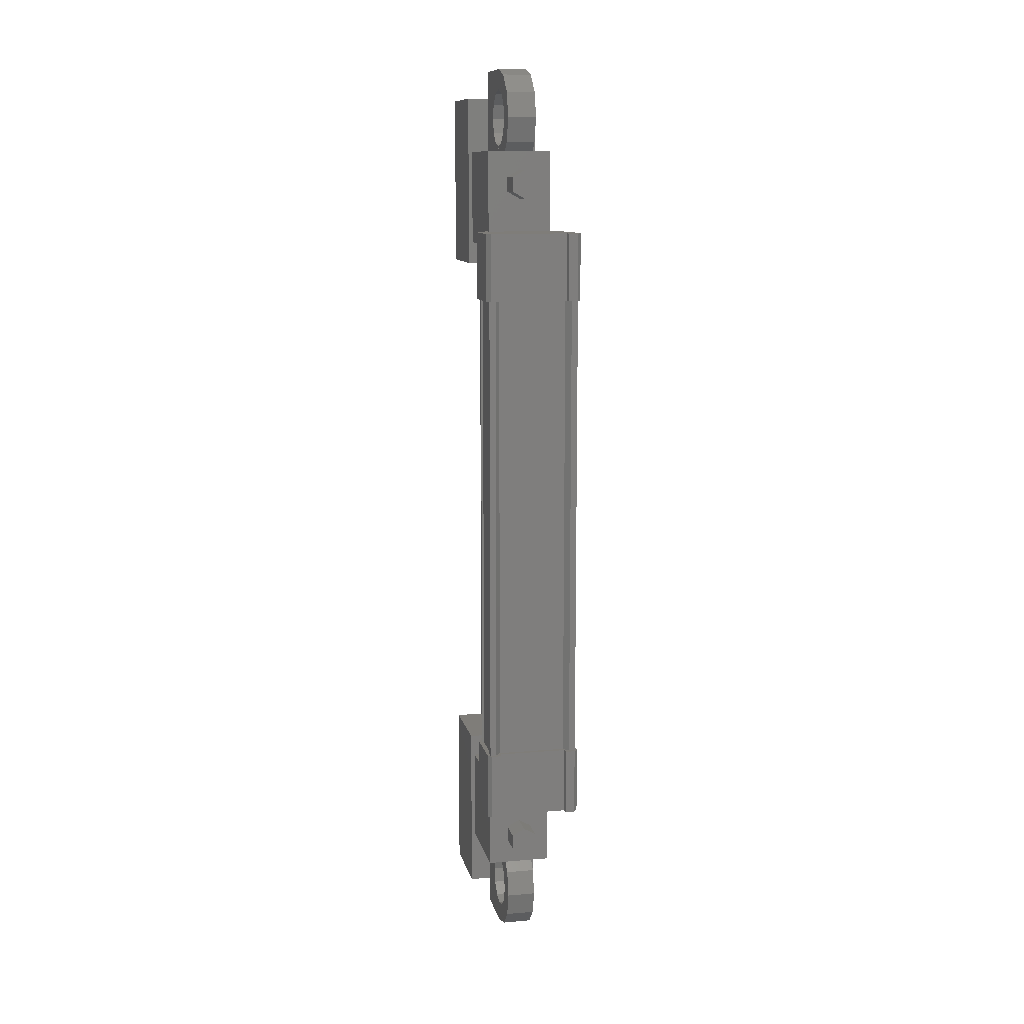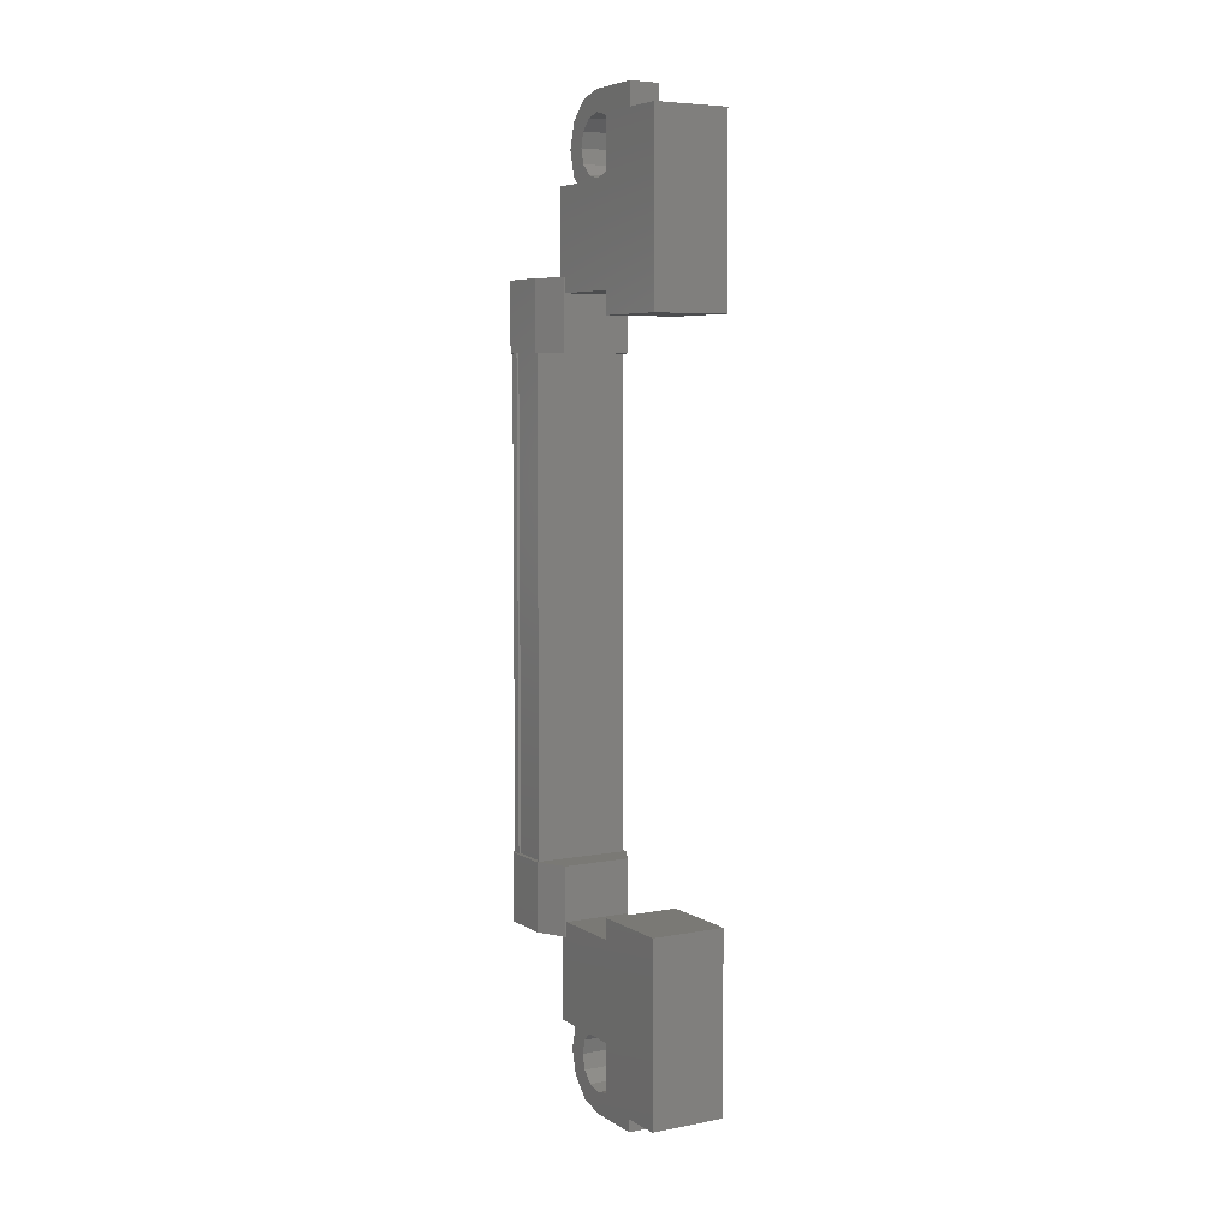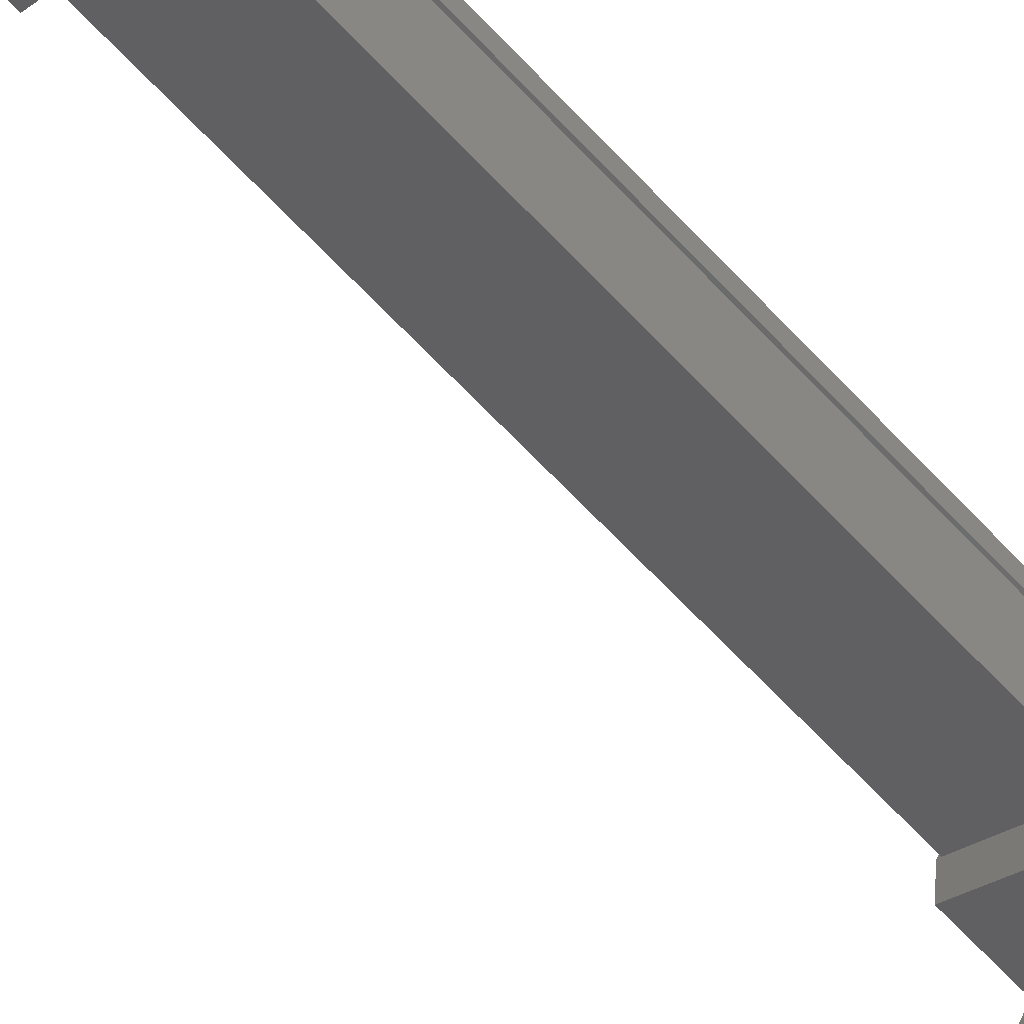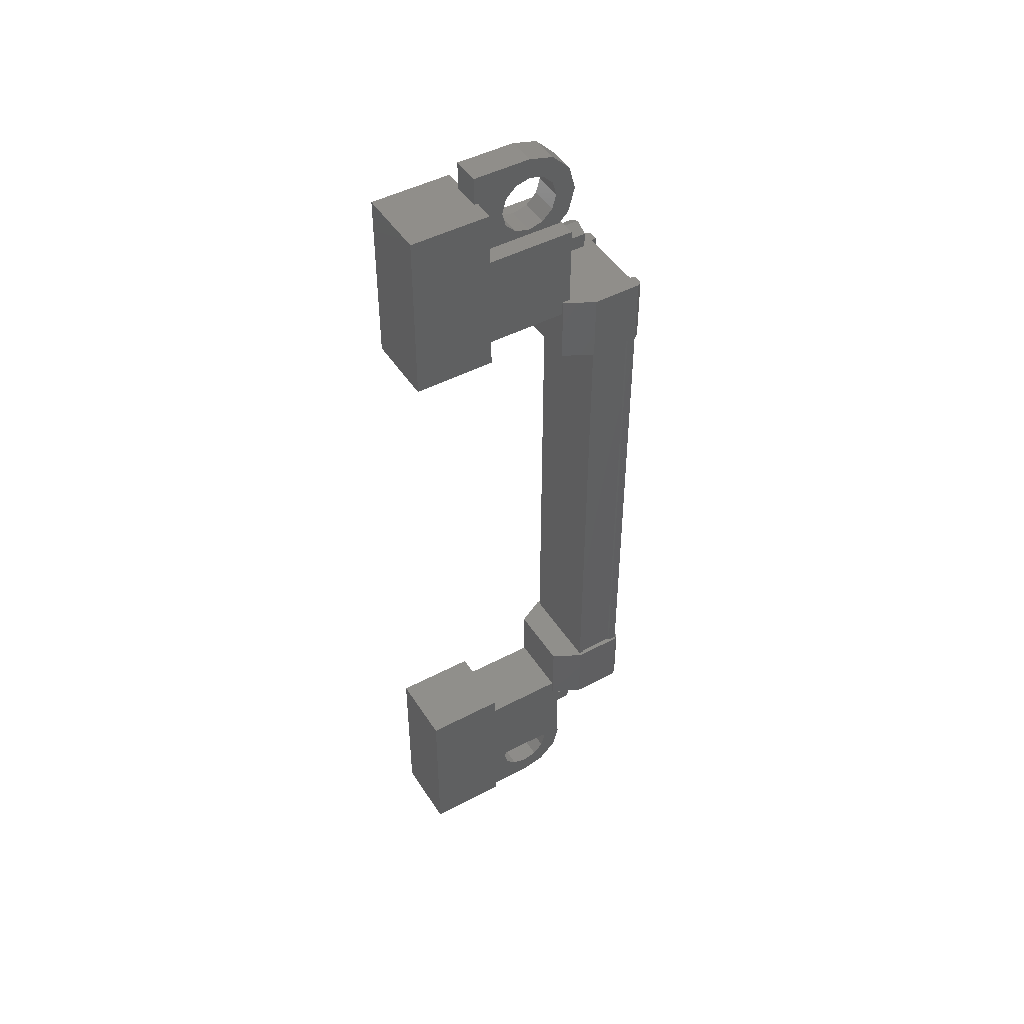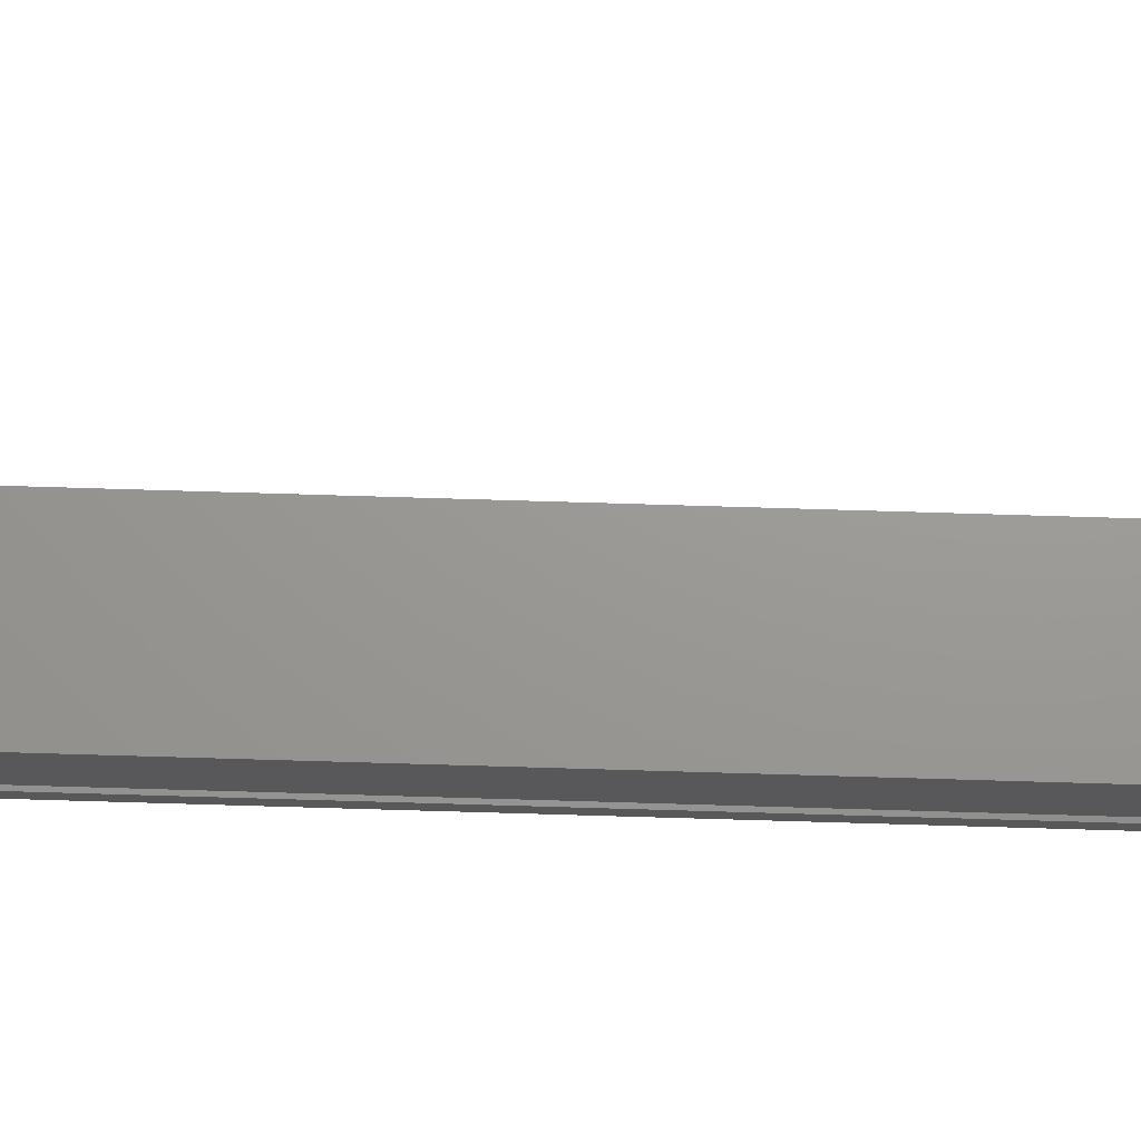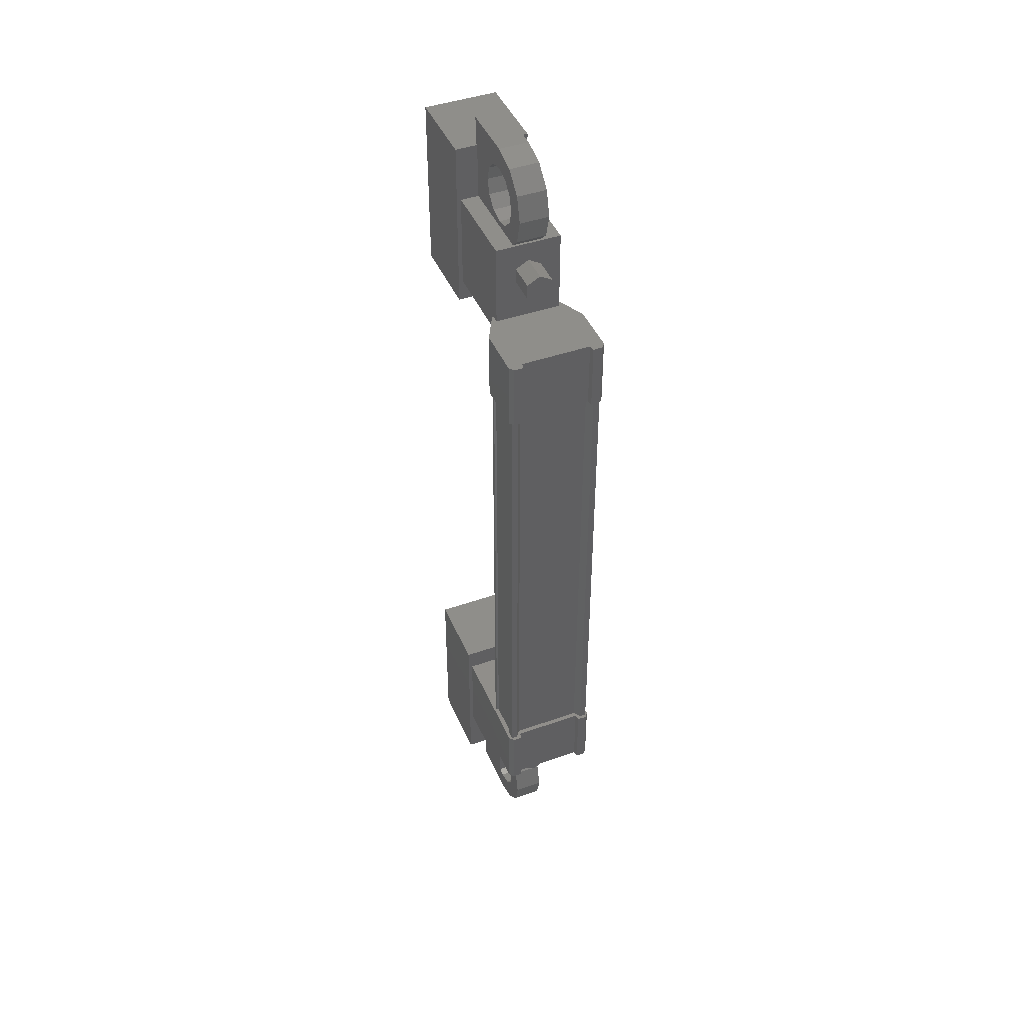
<metadata>
{"format":"stl","ext":"stl","renderer":"f3d","projection":"perspective","resolution":1024,"background":"white","views":[{"elev":11.0,"azim":21.9,"up":"+Y"},{"elev":6.1,"azim":-176.1,"up":"+Y"},{"elev":-67.1,"azim":43.4,"up":"+Z"},{"elev":46.6,"azim":-87.2,"up":"+Y"},{"elev":-76.0,"azim":-91.7,"up":"+Z"},{"elev":44.1,"azim":11.5,"up":"+Y"}]}
</metadata>
<code>
# stl→obj: 214 verts, 392 faces
v -124.7 -267.5 266.2
v -125 -267.5 265.8
v -124.9 -267.6 266.3
v -125.2 -267.6 265.9
v -124.9 -267.8 266.3
v -125.2 -267.8 265.9
v -124.7 -268 266.2
v -125 -268 265.8
v -124.5 -267.8 266.1
v -124.8 -267.8 265.7
v -124.5 -267.6 266.1
v -124.8 -267.6 265.7
v -125 -255.8 265.8
v -124.7 -255.8 266.2
v -125.2 -255.7 265.9
v -124.9 -255.7 266.3
v -125.2 -255.4 265.9
v -124.9 -255.4 266.3
v -125 -255.3 265.8
v -124.7 -255.3 266.2
v -124.8 -255.4 265.7
v -124.5 -255.4 266.1
v -124.8 -255.7 265.7
v -124.5 -255.7 266.1
v -124.7 -255.6 266.2
v -124.7 -267.7 266.2
v -125.3 -266.2 264.2
v -126.4 -266.2 264.9
v -125.3 -269.2 264.2
v -126.4 -269.2 264.9
v -126.1 -269.2 263
v -127.1 -269.2 263.7
v -127.1 -266.2 263.7
v -126.1 -266.2 263
v -126.1 -254 263
v -127.1 -254 263.7
v -125.3 -254 264.2
v -126.4 -254 264.9
v -125.3 -257 264.2
v -126.4 -257 264.9
v -127.1 -257 263.7
v -126.1 -257 263
v -123.7 -266.6 266.4
v -123.7 -256.6 266.4
v -123.9 -266.6 266.4
v -124.9 -257.5 267.3
v -125 -256.4 267.2
v -125 -257.5 267.2
v -125.5 -256.4 266.5
v -124.1 -266.9 265.6
v -123.6 -265.7 266.3
v -123.6 -266.9 266.3
v -123.6 -265.7 266.4
v -124.9 -256.6 267
v -124.9 -256.6 267.2
v -124.9 -266.6 267.2
v -125 -266.6 267.2
v -124.1 -256.6 265.7
v -124.1 -266.6 265.7
v -123.6 -256.4 266.3
v -123.8 -256.4 266.4
v -123.6 -256.4 266.4
v -123.8 -256.4 266.5
v -123.6 -257.5 266.4
v -125 -266.9 267.2
v -124.8 -266.9 267.1
v -124.9 -266.9 267.3
v -124.8 -266.9 267.2
v -124.9 -265.7 267.3
v -124.8 -257.5 267.2
v -124.8 -257.5 267.1
v -125.5 -257.5 266.5
v -124.9 -266.6 267
v -123.9 -256.6 266.4
v -124.1 -265.7 265.6
v -123.8 -265.7 266.4
v -123.8 -265.7 266.5
v -123.8 -266.6 266.3
v -123.8 -256.6 266.3
v -123.7 -266.6 266.3
v -123.7 -256.6 266.3
v -124.5 -268.3 265.5
v -125.4 -266.6 266.1
v -125.4 -268.3 266.1
v -126.3 -268.3 264.8
v -125.4 -268.3 264.2
v -126.3 -266.6 264.8
v -125.4 -266.6 264.2
v -124.5 -266.6 265.5
v -124.5 -255 265.5
v -124.5 -256.6 265.5
v -125.4 -255 264.2
v -125.4 -256.6 264.2
v -126.3 -255 264.8
v -126.3 -256.6 264.8
v -125.4 -256.6 266.1
v -125.4 -255 266.1
v -125.5 -269.7 265.4
v -125.5 -269.4 265.4
v -125.1 -269.4 265.1
v -125.3 -269.5 265.3
v -125.1 -269.7 265.1
v -125.7 -269.7 264.3
v -126.1 -269.7 264.6
v -125.7 -268 264.3
v -126.1 -268 264.6
v -125.5 -268 265.4
v -125.7 -268.4 265.2
v -125.5 -268.4 265.4
v -125.3 -254.8 264.9
v -125.1 -255.2 265.1
v -125.7 -255.2 264.3
v -126.1 -255.2 264.6
v -125.7 -253.5 264.3
v -126.1 -253.5 264.6
v -125.1 -253.5 265.1
v -125.5 -253.5 265.4
v -125.3 -253.7 265.3
v -125.5 -253.9 265.4
v -125.1 -253.9 265.1
v -125 -256.6 267.2
v -125 -256.6 267.1
v -125 -266.6 267.1
v -125.4 -256.6 266.6
v -125.4 -266.6 266.6
v -125.4 -256.6 266.5
v -125.4 -266.6 266.5
v -125.3 -268.4 264.9
v -125.1 -268 265.1
v -125.1 -268.4 265.1
v -125.4 -268.4 265.6
v -125.3 -268.1 265.8
v -125.3 -268.6 265.8
v -125.1 -268.4 266
v -125.3 -268.9 265.8
v -125.1 -268.9 266.1
v -125.3 -269.1 265.8
v -125.1 -269.3 266
v -125.4 -269.3 265.6
v -125.3 -269.6 265.8
v -125.7 -269.3 265.2
v -125.8 -269.1 265.1
v -125.8 -268.9 265
v -125.7 -254.8 265.2
v -125.5 -255.2 265.4
v -125.5 -254.9 265.4
v -125.1 -254.9 265.1
v -125 -254.8 265.4
v -124.9 -255.1 265.5
v -124.9 -254.6 265.5
v -124.7 -254.8 265.8
v -124.8 -254.4 265.6
v -124.6 -254.4 265.9
v -124.9 -254.1 265.5
v -124.7 -254 265.8
v -125 -254 265.4
v -124.9 -253.7 265.5
v -125.3 -254 264.9
v -125.4 -254.1 264.8
v -125.4 -254.4 264.7
v -125.5 -256.4 266
v -125.5 -257.5 266
v -124.6 -257.5 265.4
v -124.6 -256.4 265.4
v -124.1 -256.4 265.6
v -124.1 -257.5 265.6
v -123.8 -257.5 266.4
v -124.8 -256.4 267.1
v -124.8 -256.4 267.2
v -124.9 -256.4 267.3
v -123.6 -257.5 266.3
v -123.8 -257.5 266.5
v -124.6 -266.9 265.4
v -124.6 -265.7 265.4
v -125.5 -265.7 266
v -125.5 -266.9 266
v -125.5 -266.9 266.5
v -125.5 -265.7 266.5
v -124.8 -265.7 267.1
v -123.8 -266.9 266.4
v -123.8 -266.9 266.5
v -123.6 -266.9 266.4
v -125 -265.7 267.2
v -124.8 -265.7 267.2
v -125.4 -254.8 265.6
v -125.3 -255.1 265.8
v -125.3 -254.6 265.8
v -125.1 -254.8 266
v -125.3 -254.4 265.8
v -125.1 -254.4 266.1
v -125.3 -254.1 265.8
v -125.1 -254 266
v -125.4 -254 265.6
v -125.3 -253.7 265.8
v -125.7 -254 265.2
v -125.8 -254.1 265.1
v -125.8 -254.4 265
v -125 -268.4 265.4
v -124.9 -268.1 265.5
v -124.9 -268.6 265.5
v -124.7 -268.4 265.8
v -124.8 -268.9 265.6
v -124.6 -268.9 265.9
v -124.9 -269.1 265.5
v -124.7 -269.3 265.8
v -125 -269.3 265.4
v -124.9 -269.6 265.5
v -125.3 -269.3 264.9
v -125.4 -269.1 264.8
v -125.4 -268.9 264.7
v -125.4 -254.6 264.8
v -125.4 -268.6 264.8
v -125.8 -268.6 265.1
v -125.8 -254.6 265.1
f 1 2 3
f 3 2 4
f 4 5 3
f 6 5 4
f 7 5 6
f 6 8 7
f 7 8 9
f 9 8 10
f 10 11 9
f 12 11 10
f 1 11 12
f 12 2 1
f 13 14 15
f 15 14 16
f 16 17 15
f 18 17 16
f 19 17 18
f 18 20 19
f 19 20 21
f 21 20 22
f 22 23 21
f 24 23 22
f 13 23 24
f 24 14 13
f 18 16 25
f 25 16 14
f 14 24 25
f 11 1 26
f 26 1 3
f 3 5 26
f 5 7 26
f 26 7 9
f 9 11 26
f 24 22 25
f 25 22 20
f 20 18 25
f 27 28 29
f 29 28 30
f 30 31 29
f 32 31 30
f 33 31 32
f 32 28 33
f 33 28 34
f 34 28 27
f 27 31 34
f 29 31 27
f 35 36 37
f 37 36 38
f 38 39 37
f 40 39 38
f 41 39 40
f 40 36 41
f 41 36 42
f 42 36 35
f 35 39 42
f 37 39 35
f 40 38 36
f 30 28 32
f 41 42 39
f 33 34 31
f 43 44 43
f 43 44 45
f 46 47 48
f 48 47 49
f 50 51 52
f 52 51 53
f 54 55 56
f 56 55 57
f 58 59 58
f 58 59 59
f 59 58 58
f 60 61 62
f 62 61 63
f 63 64 62
f 65 66 67
f 67 66 68
f 68 69 67
f 70 46 71
f 71 46 48
f 48 72 71
f 49 72 48
f 56 73 54
f 54 73 45
f 45 74 54
f 44 74 45
f 50 75 51
f 51 75 76
f 76 53 51
f 77 53 76
f 78 79 80
f 80 79 81
f 81 43 80
f 44 43 81
f 44 43 44
f 82 83 84
f 84 83 85
f 85 86 84
f 87 86 85
f 88 86 87
f 87 83 88
f 88 83 89
f 89 83 82
f 82 86 89
f 84 86 82
f 90 91 92
f 92 91 93
f 93 94 92
f 95 94 93
f 96 94 95
f 95 91 96
f 96 91 97
f 97 91 90
f 90 94 97
f 92 94 90
f 98 99 100
f 100 99 101
f 101 102 100
f 98 102 101
f 103 102 98
f 98 104 103
f 103 104 105
f 105 104 106
f 106 107 105
f 108 107 106
f 109 107 108
f 110 111 112
f 112 111 113
f 113 114 112
f 115 114 113
f 116 114 115
f 115 117 116
f 116 117 118
f 118 117 119
f 119 120 118
f 116 120 119
f 118 120 116
f 55 121 57
f 57 121 122
f 122 123 57
f 122 123 122
f 123 123 122
f 122 124 123
f 123 124 125
f 125 124 124
f 124 125 125
f 126 125 124
f 127 125 126
f 126 58 127
f 127 58 59
f 59 58 59
f 128 105 129
f 129 105 107
f 107 130 129
f 109 130 107
f 107 130 109
f 109 131 107
f 107 131 132
f 132 131 133
f 133 134 132
f 135 134 133
f 136 134 135
f 135 137 136
f 136 137 138
f 138 137 139
f 139 140 138
f 99 140 139
f 98 140 99
f 99 141 98
f 98 141 104
f 104 141 142
f 142 143 104
f 144 113 145
f 145 113 111
f 111 146 145
f 147 146 111
f 111 146 147
f 147 148 111
f 111 148 149
f 149 148 150
f 150 151 149
f 152 151 150
f 153 151 152
f 152 154 153
f 153 154 155
f 155 154 156
f 156 157 155
f 120 157 156
f 116 157 120
f 120 158 116
f 116 158 114
f 114 158 159
f 159 160 114
f 49 161 72
f 72 161 162
f 162 163 72
f 161 163 162
f 164 163 161
f 161 165 164
f 164 165 163
f 163 165 166
f 166 72 163
f 167 72 166
f 71 72 167
f 167 168 71
f 71 168 70
f 70 168 169
f 169 46 70
f 170 46 169
f 47 46 170
f 170 168 47
f 47 168 49
f 49 168 61
f 61 165 49
f 60 165 61
f 166 165 60
f 60 171 166
f 166 171 167
f 167 171 64
f 64 172 167
f 63 172 64
f 167 172 63
f 63 61 167
f 167 61 168
f 50 173 75
f 75 173 174
f 174 175 75
f 173 175 174
f 176 175 173
f 173 177 176
f 176 177 175
f 175 177 178
f 178 75 175
f 179 75 178
f 76 75 179
f 179 180 76
f 76 180 77
f 77 180 181
f 181 53 77
f 182 53 181
f 52 53 182
f 182 180 52
f 52 180 50
f 50 180 66
f 66 177 50
f 65 177 66
f 178 177 65
f 65 183 178
f 178 183 179
f 179 183 69
f 69 184 179
f 68 184 69
f 179 184 68
f 68 66 179
f 179 66 180
f 146 145 185
f 185 145 186
f 186 187 185
f 188 187 186
f 189 187 188
f 188 190 189
f 189 190 191
f 191 190 192
f 192 193 191
f 194 193 192
f 119 193 194
f 194 117 119
f 119 117 195
f 195 117 115
f 115 196 195
f 197 196 115
f 130 129 198
f 198 129 199
f 199 200 198
f 201 200 199
f 202 200 201
f 201 203 202
f 202 203 204
f 204 203 205
f 205 206 204
f 207 206 205
f 100 206 207
f 207 102 100
f 100 102 208
f 208 102 103
f 103 209 208
f 210 209 103
f 114 160 112
f 112 160 211
f 211 110 112
f 128 212 105
f 105 212 210
f 210 103 105
f 104 143 106
f 106 143 213
f 213 108 106
f 144 214 113
f 113 214 197
f 197 115 113
f 65 67 183
f 183 67 69
f 58 79 59
f 59 79 78
f 64 171 62
f 62 171 60
f 99 98 101
f 50 177 173
f 129 130 128
f 147 111 110
f 98 100 102
f 96 97 94
f 88 89 86
f 116 119 117
f 170 169 168
f 130 107 129
f 49 165 161
f 182 181 180
f 83 87 85
f 95 93 91
f 146 111 145
f 145 146 144
f 214 110 211
f 214 211 197
f 197 211 160
f 160 196 197
f 159 196 160
f 195 196 159
f 159 158 195
f 195 158 119
f 99 100 141
f 141 100 208
f 208 142 141
f 209 142 208
f 143 142 209
f 209 210 143
f 143 210 213
f 213 210 212
f 212 108 213
f 145 111 186
f 186 111 149
f 149 188 186
f 151 188 149
f 190 188 151
f 151 153 190
f 190 153 192
f 192 153 155
f 155 194 192
f 157 194 155
f 117 194 157
f 157 116 117
f 98 102 140
f 140 102 207
f 207 138 140
f 205 138 207
f 136 138 205
f 205 203 136
f 136 203 134
f 134 203 201
f 201 132 134
f 199 132 201
f 107 132 199
f 199 129 107
f 212 128 108
f 108 128 130
f 130 109 108
f 198 109 130
f 131 109 198
f 198 200 131
f 131 200 133
f 133 200 202
f 202 135 133
f 204 135 202
f 137 135 204
f 204 206 137
f 137 206 139
f 139 206 100
f 100 99 139
f 214 144 110
f 110 144 146
f 146 147 110
f 185 147 146
f 148 147 185
f 185 187 148
f 148 187 150
f 150 187 189
f 189 152 150
f 191 152 189
f 154 152 191
f 191 193 154
f 154 193 156
f 156 193 119
f 119 120 156
f 158 120 119

</code>
